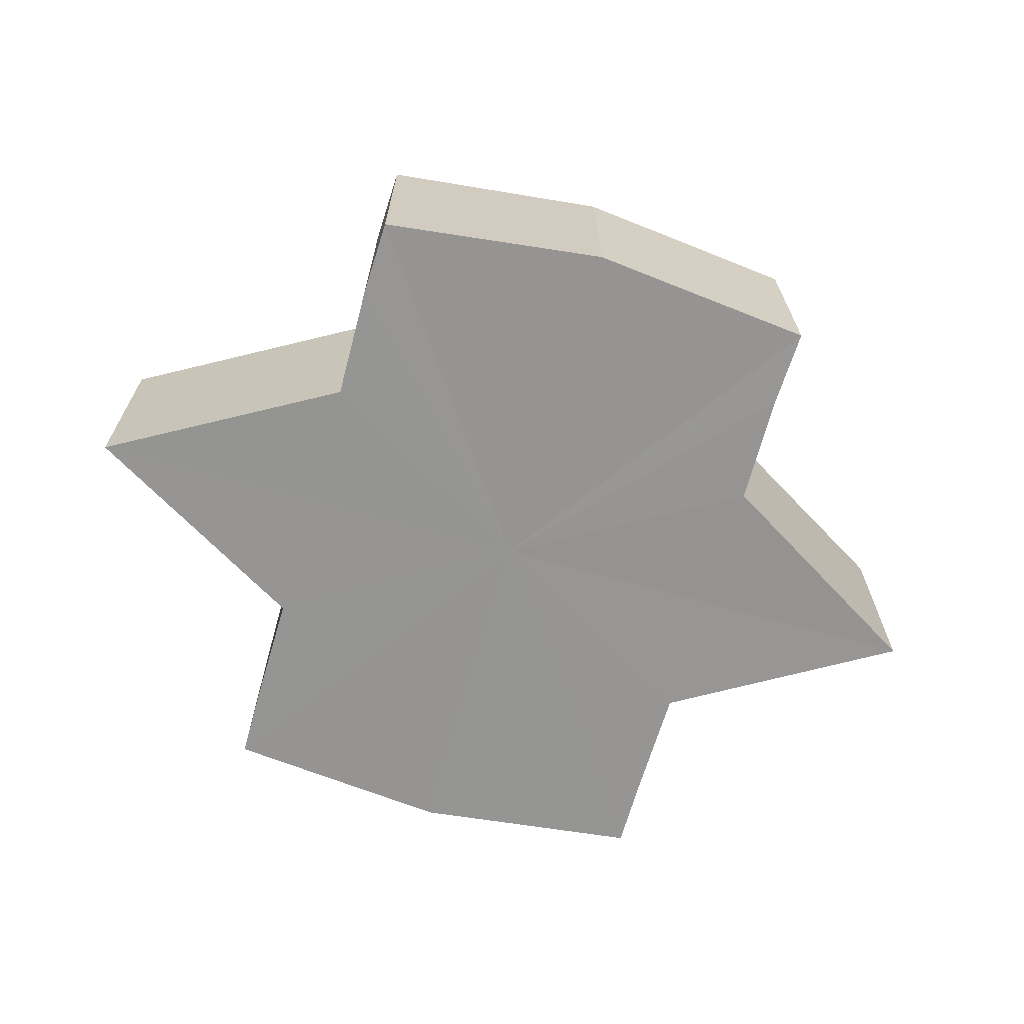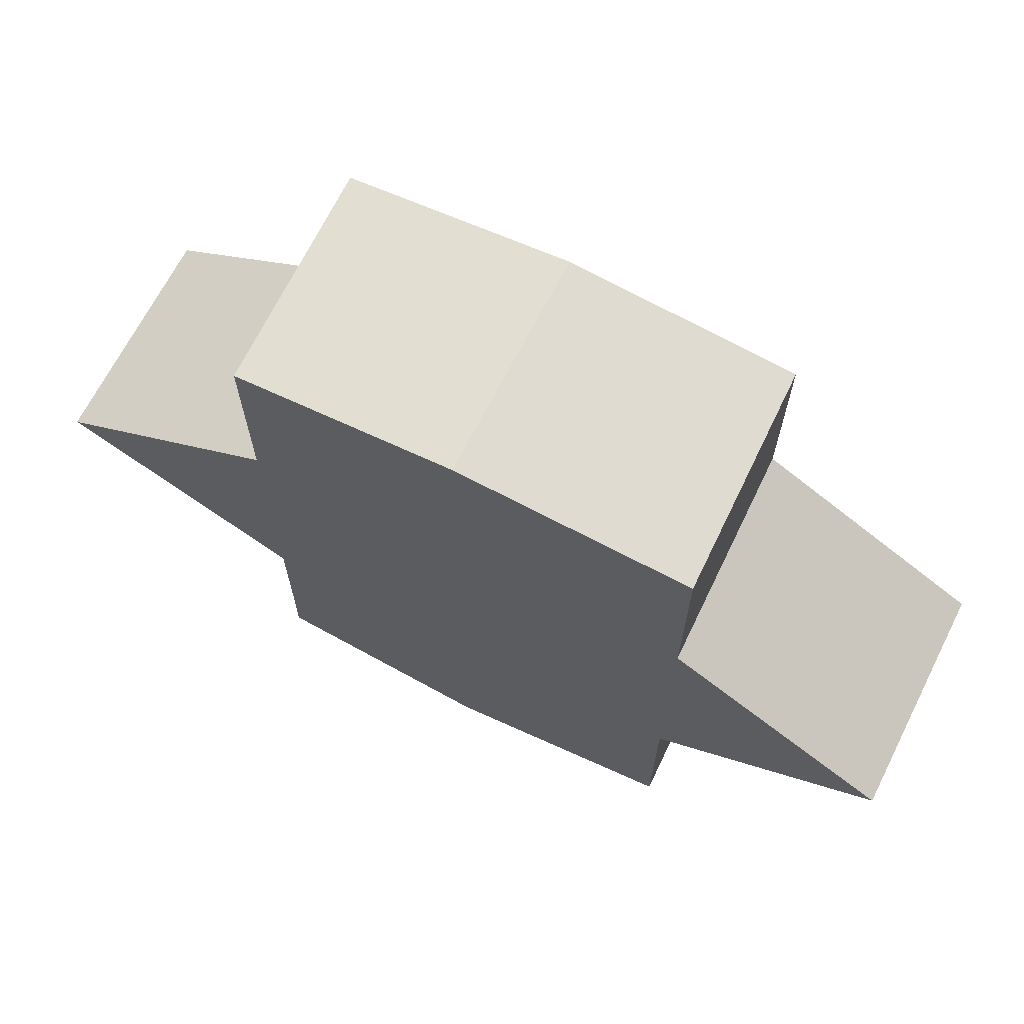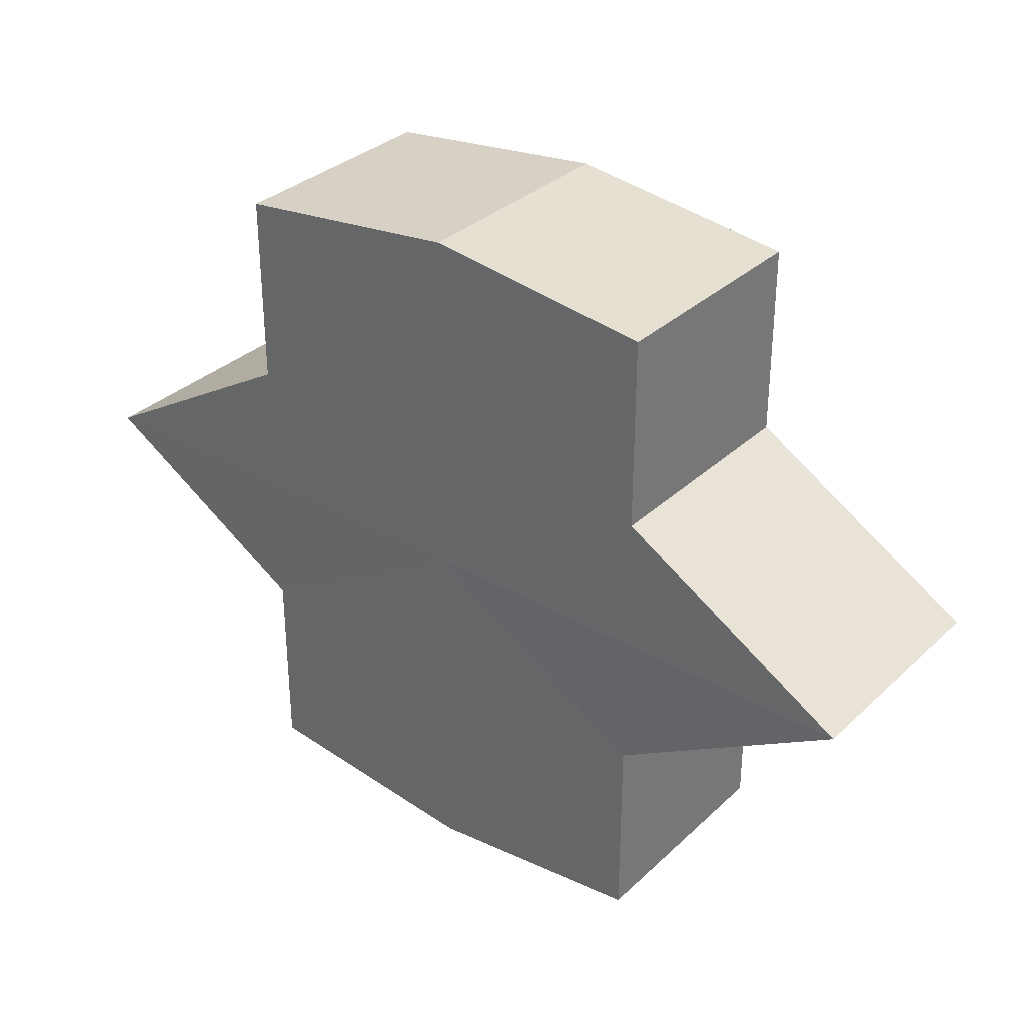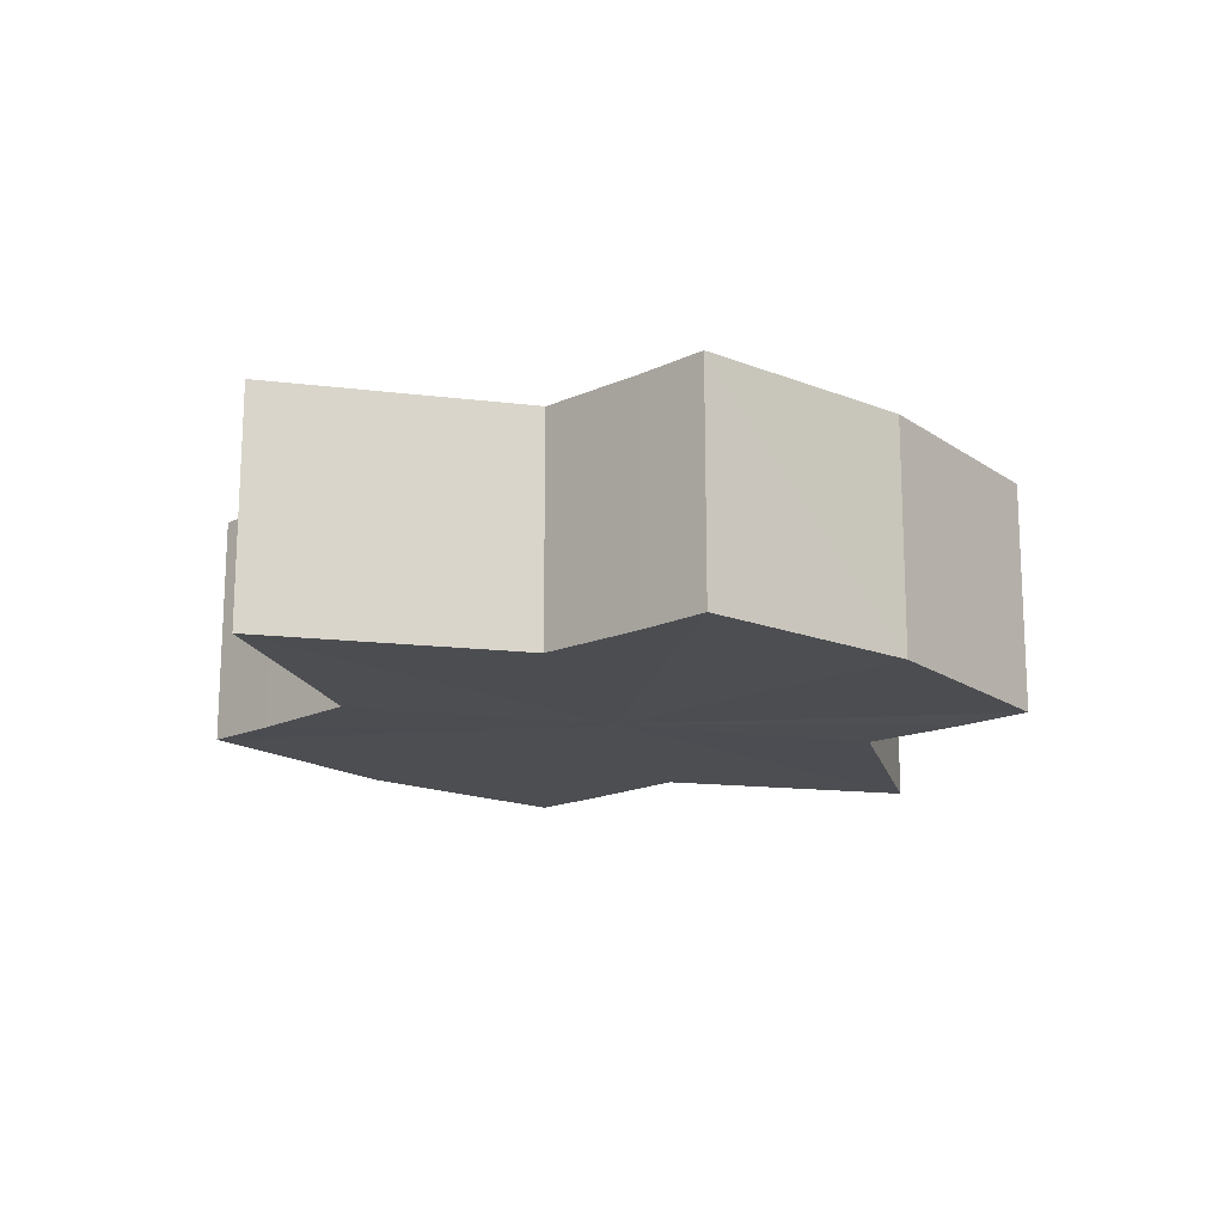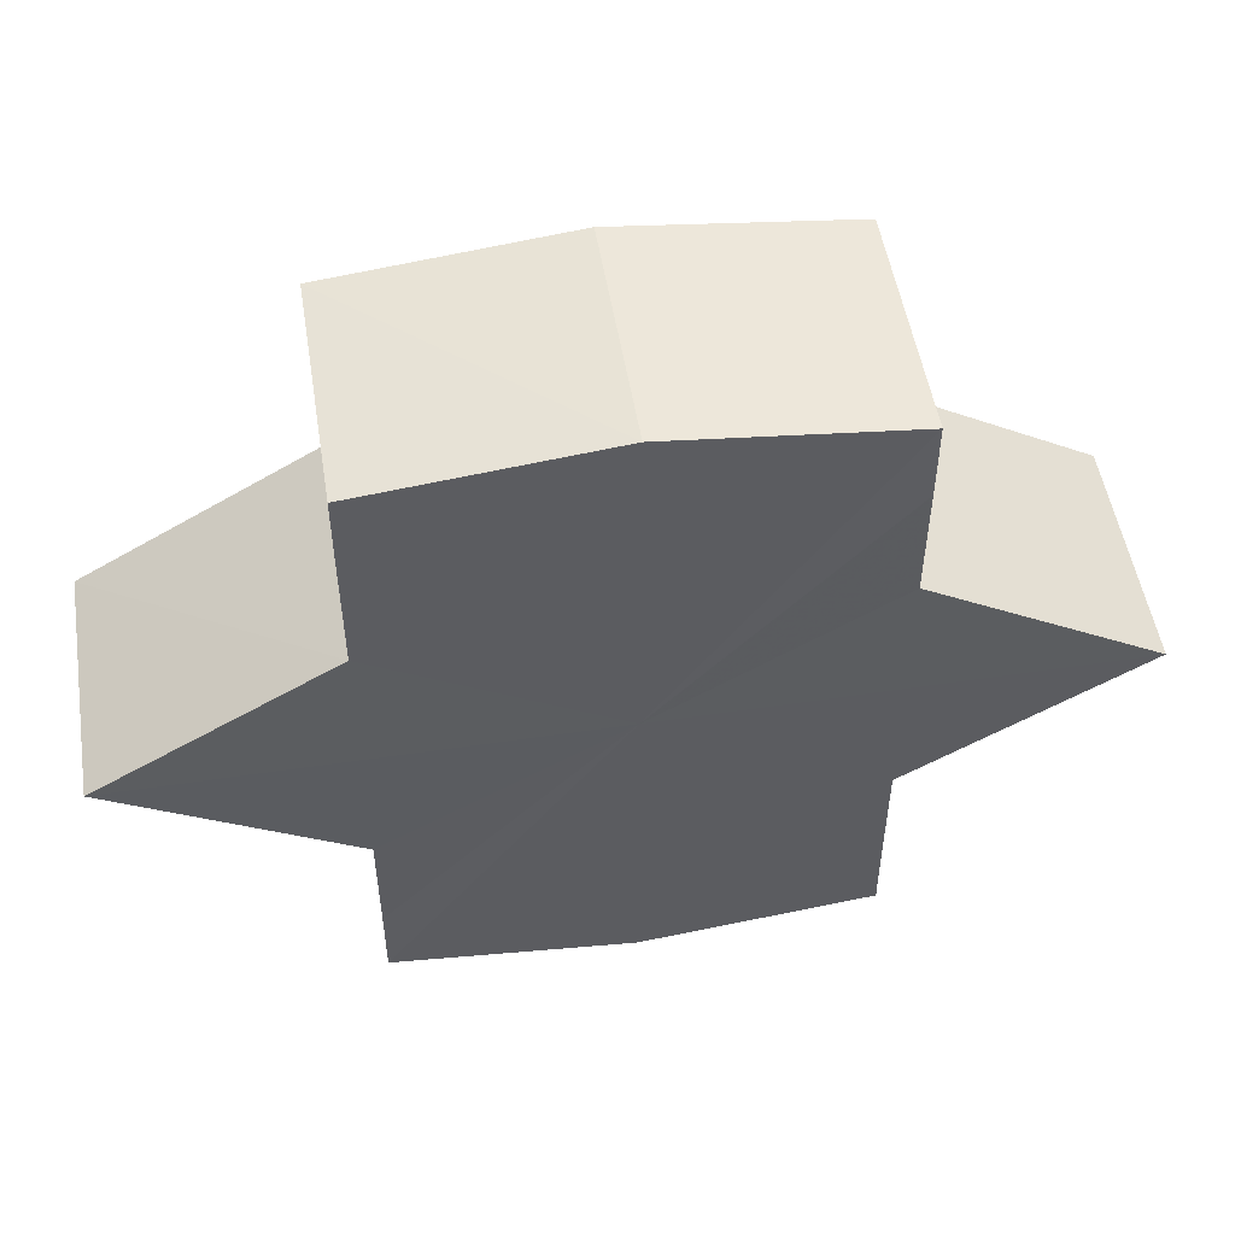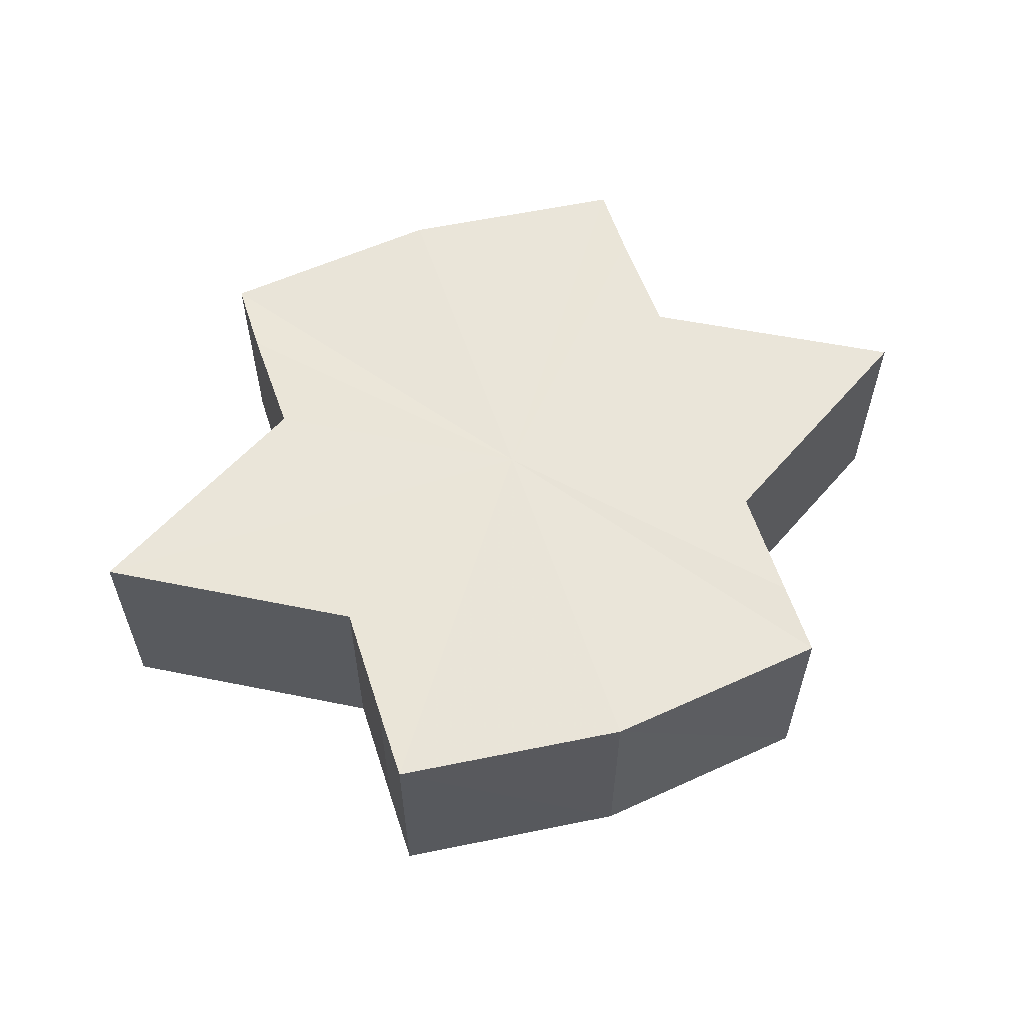
<metadata>
{"format":"obj","ext":"obj","renderer":"f3d","projection":"perspective","resolution":1024,"background":"white","views":[{"elev":-67.3,"azim":164.2,"up":"+Y"},{"elev":67.8,"azim":-153.3,"up":"+Z"},{"elev":32.7,"azim":38.7,"up":"+Z"},{"elev":-16.4,"azim":-46.1,"up":"+Y"},{"elev":51.9,"azim":-9.3,"up":"+Z"},{"elev":58.6,"azim":-18.6,"up":"+Y"}]}
</metadata>
<code>
o 12323
v 2216 1883 8.358
v 2216 1883 8.357
v 2216 1883 8.358
v 2216 1883 8.357
v 2216 1883 8.357
v 2216 1883 8.358
v 2216 1883 8.358
v 2216 1883 8.357
v 2216 1883 8.357
v 2216 1883 8.342
v 2216 1883 8.358
v 2216 1883 8.353
v 2216 1883 8.348
v 2216 1883 8.357
v 2216 1883 8.342
v 2216 1883 8.353
v 2216 1883 8.357
v 2216 1883 8.353
v 2216 1883 8.348
v 2216 1883 8.353
v 2216 1883 8.348
v 2216 1883 8.342
v 2216 1883 8.348
v 2216 1883 8.342
v 2216 1883 8.348
v 2216 1883 8.353
v 2216 1883 8.348
v 2216 1883 8.357
v 2216 1883 8.353
v 2216 1883 8.342
v 2216 1883 8.337
v 2216 1883 8.342
v 2216 1883 8.337
v 2216 1883 8.332
v 2216 1883 8.337
v 2216 1883 8.332
v 2216 1883 8.328
v 2216 1883 8.332
v 2216 1883 8.328
v 2216 1883 8.332
v 2216 1883 8.337
v 2216 1883 8.332
v 2216 1883 8.342
v 2216 1883 8.337
v 2216 1883 8.328
v 2216 1883 8.327
v 2216 1883 8.328
v 2216 1883 8.327
v 2216 1883 8.328
v 2216 1883 8.327
v 2216 1883 8.328
v 2216 1883 8.328
v 2216 1883 8.327
v 2216 1883 8.328
v 2216 1883 8.327
v 2216 1883 8.332
v 2216 1883 8.337
v 2216 1883 8.332
v 2216 1883 8.328
v 2216 1883 8.337
v 2216 1883 8.332
v 2216 1883 8.348
v 2216 1883 8.342
v 2216 1883 8.342
v 2216 1883 8.337
v 2216 1883 8.353
v 2216 1883 8.348
v 2216 1883 8.342
v 2216 1883 8.337
v 2216 1883 8.357
v 2216 1883 8.353
v 2216 1883 8.332
v 2216 1883 8.337
v 2216 1883 8.328
v 2216 1883 8.332
v 2216 1883 8.357
v 2216 1883 8.353
v 2216 1883 8.348
v 2216 1883 8.353
v 2216 1883 8.342
v 2216 1883 8.348
v 2216 1883 8.342
v 2216 1883 8.358
v 2216 1883 8.357
v 2216 1883 8.357
v 2216 1883 8.353
v 2216 1883 8.353
v 2216 1883 8.348
v 2216 1883 8.348
v 2216 1883 8.342
v 2216 1883 8.342
v 2216 1883 8.337
v 2216 1883 8.337
v 2216 1883 8.332
v 2216 1883 8.332
v 2216 1883 8.328
v 2216 1883 8.328
v 2216 1883 8.327
f 1 2 3
f 4 1 5
f 5 6 7
f 7 8 9
f 10 8 11
f 10 12 8
f 10 13 12
f 10 11 14
f 10 15 13
f 16 14 17
f 10 14 18
f 19 20 16
f 10 18 21
f 22 23 19
f 24 25 22
f 25 26 27
f 26 28 29
f 10 21 30
f 31 30 32
f 10 30 33
f 34 35 31
f 10 33 36
f 37 38 34
f 39 40 37
f 40 41 42
f 41 43 44
f 10 36 45
f 46 45 47
f 10 45 48
f 49 50 46
f 10 48 51
f 52 53 49
f 53 54 55
f 10 51 56
f 10 56 57
f 10 57 15
f 58 51 59
f 60 61 58
f 62 15 63
f 64 65 60
f 66 67 62
f 68 69 64
f 70 71 66
f 69 72 73
f 72 74 75
f 76 77 70
f 77 78 79
f 78 80 81
f 82 83 84
f 82 85 83
f 82 84 86
f 82 87 85
f 82 86 88
f 82 89 87
f 82 88 90
f 82 91 89
f 82 90 92
f 82 93 91
f 82 92 94
f 82 95 93
f 82 94 96
f 82 97 95
f 82 96 98
f 82 98 97

</code>
